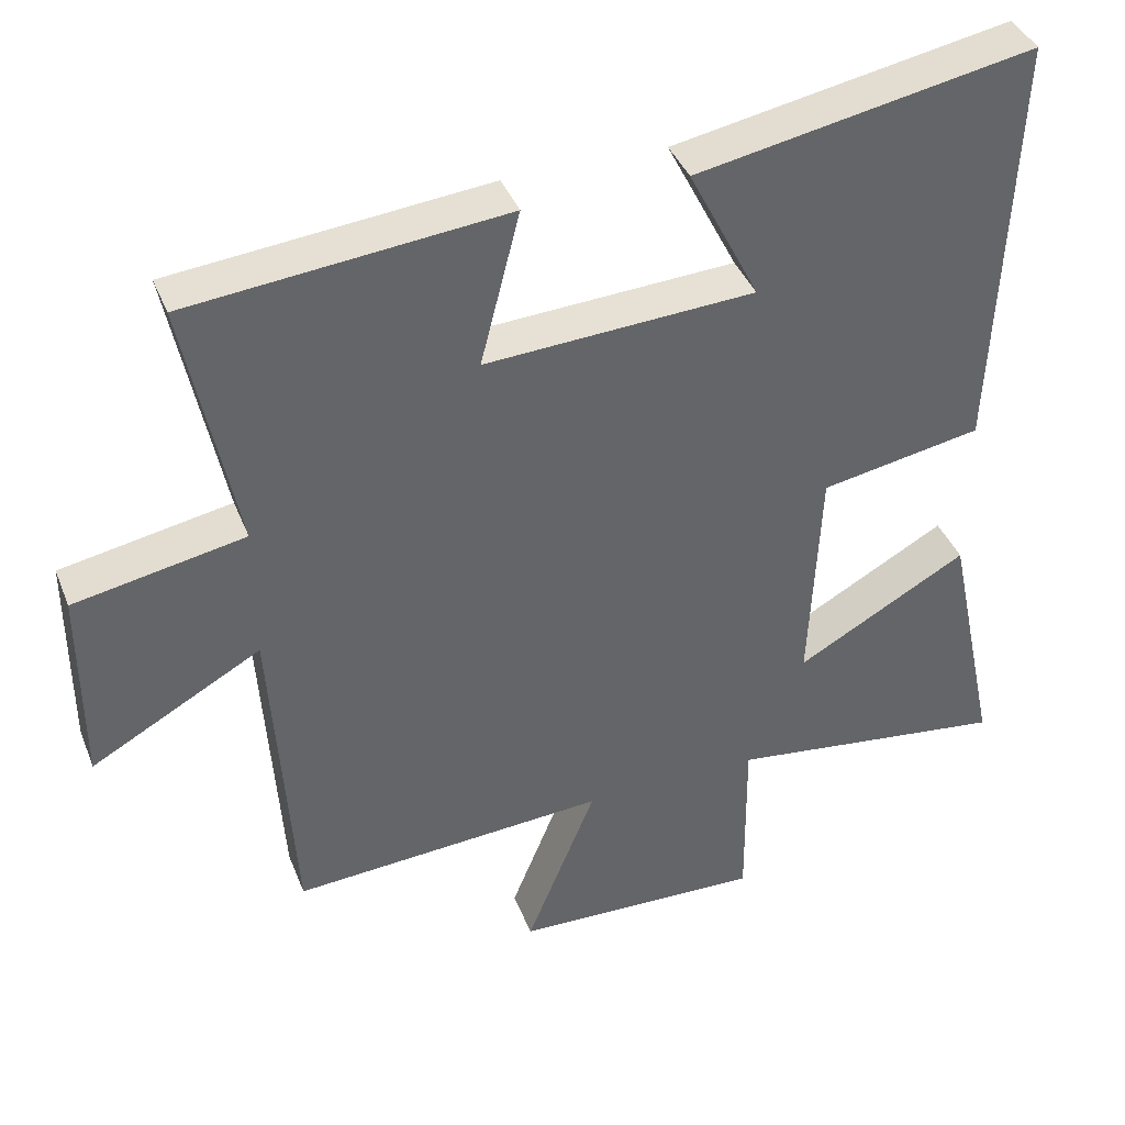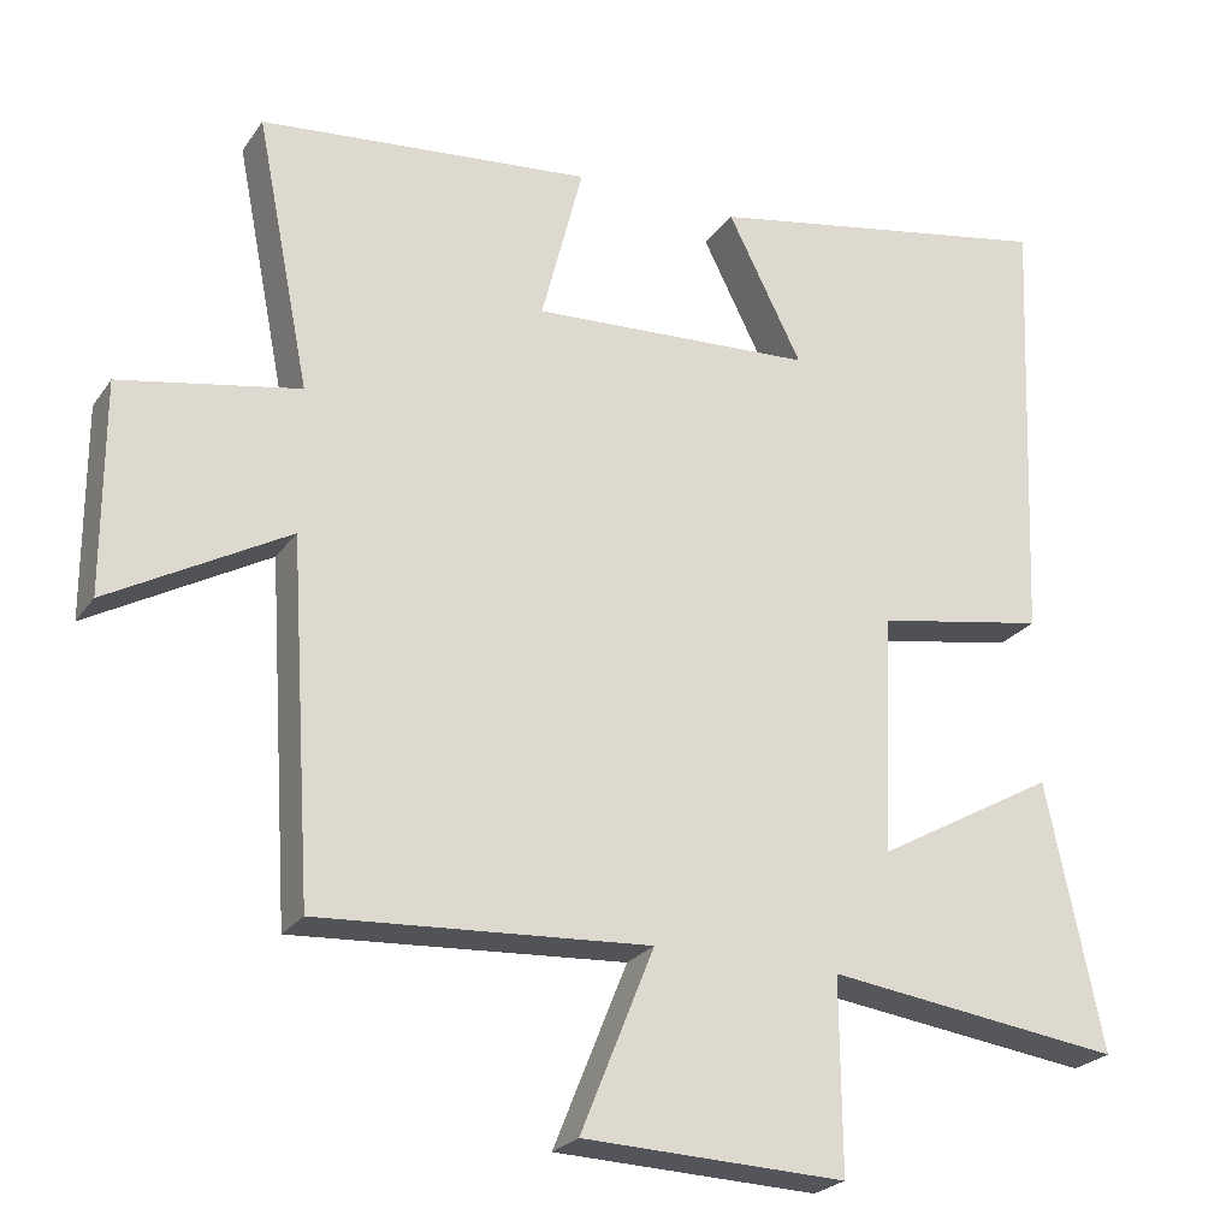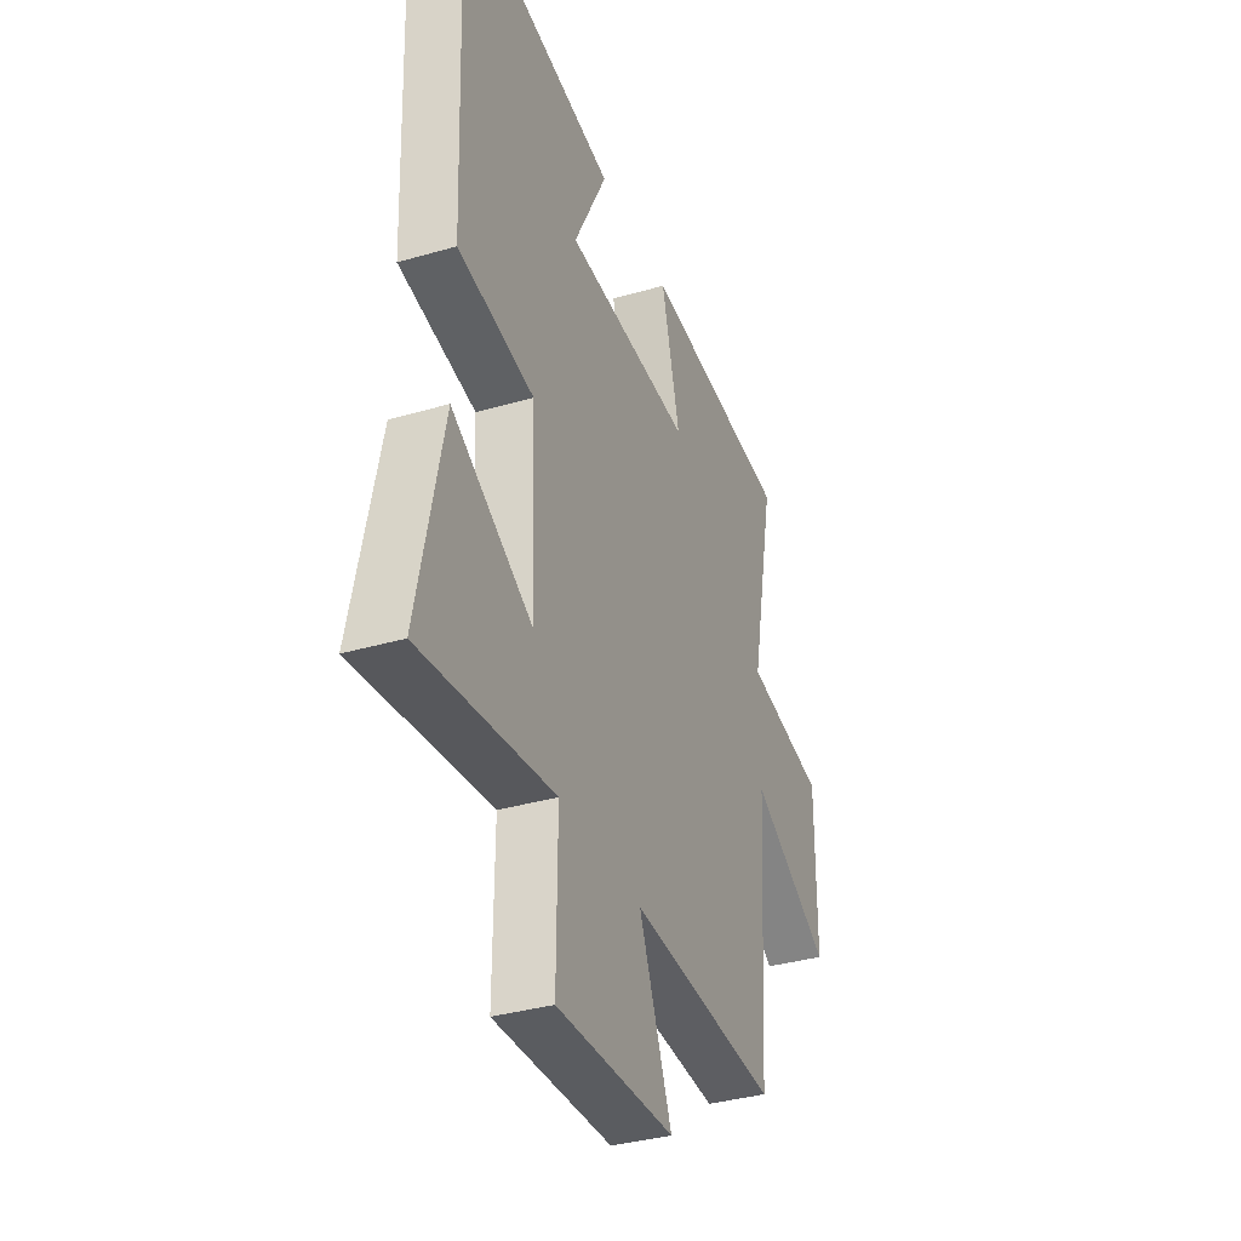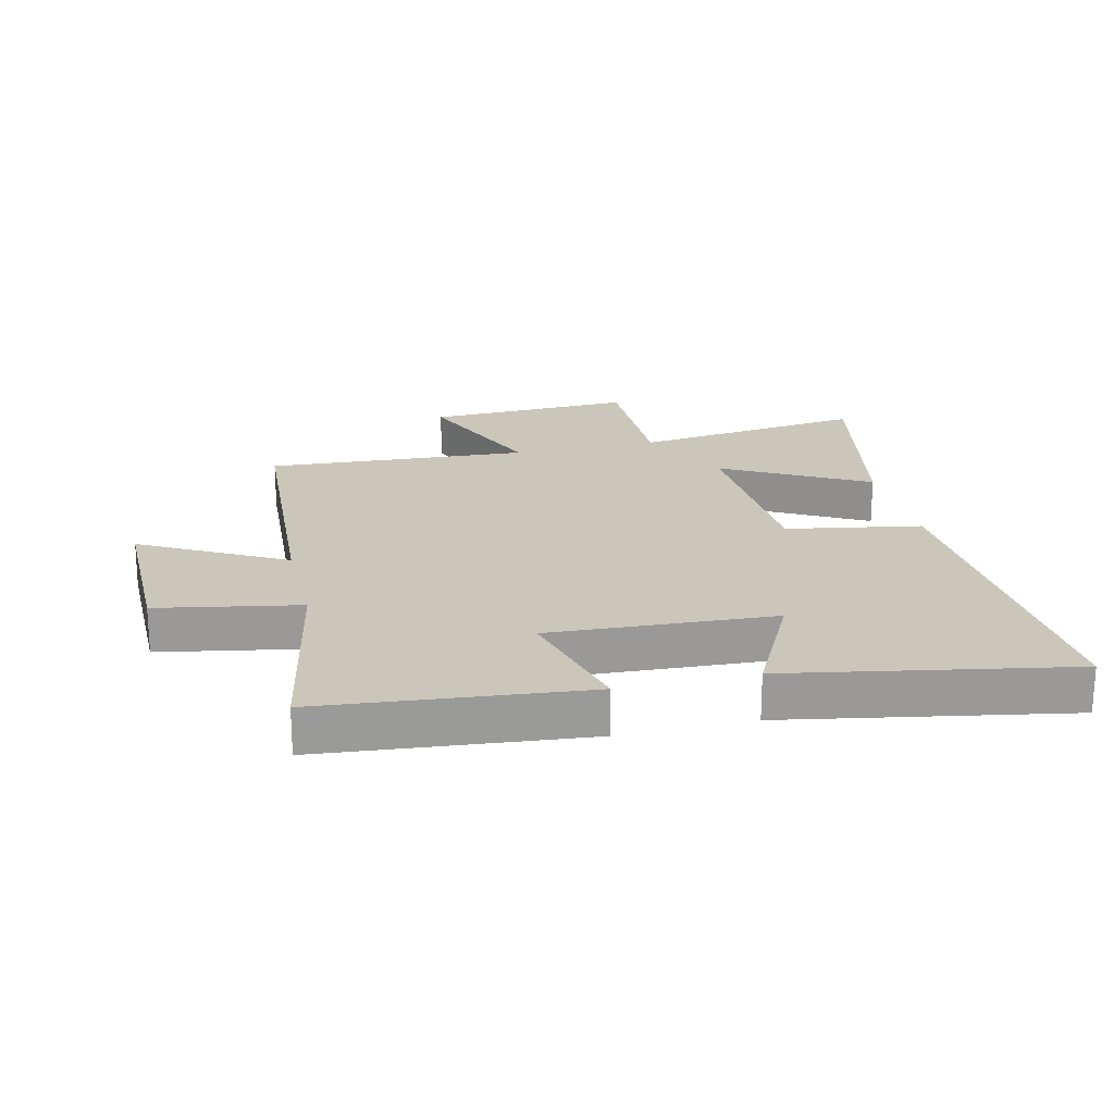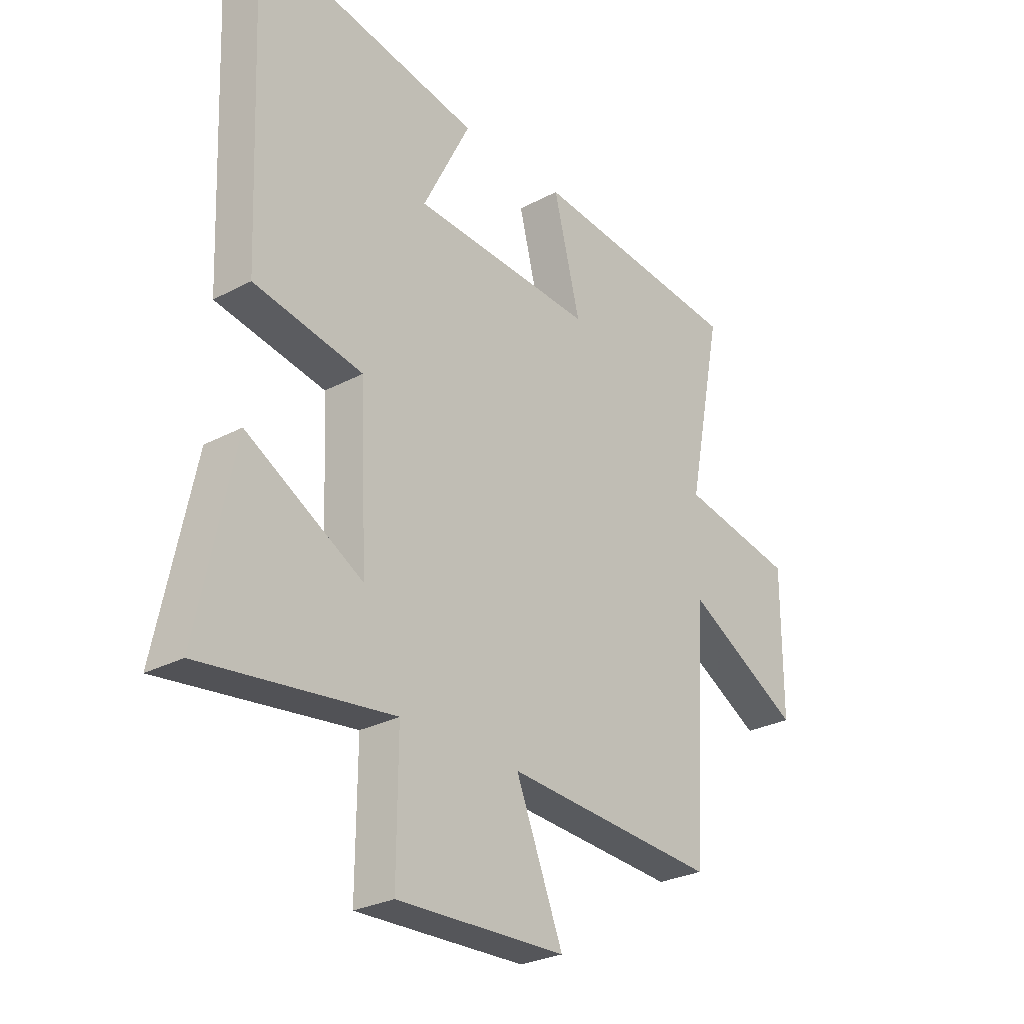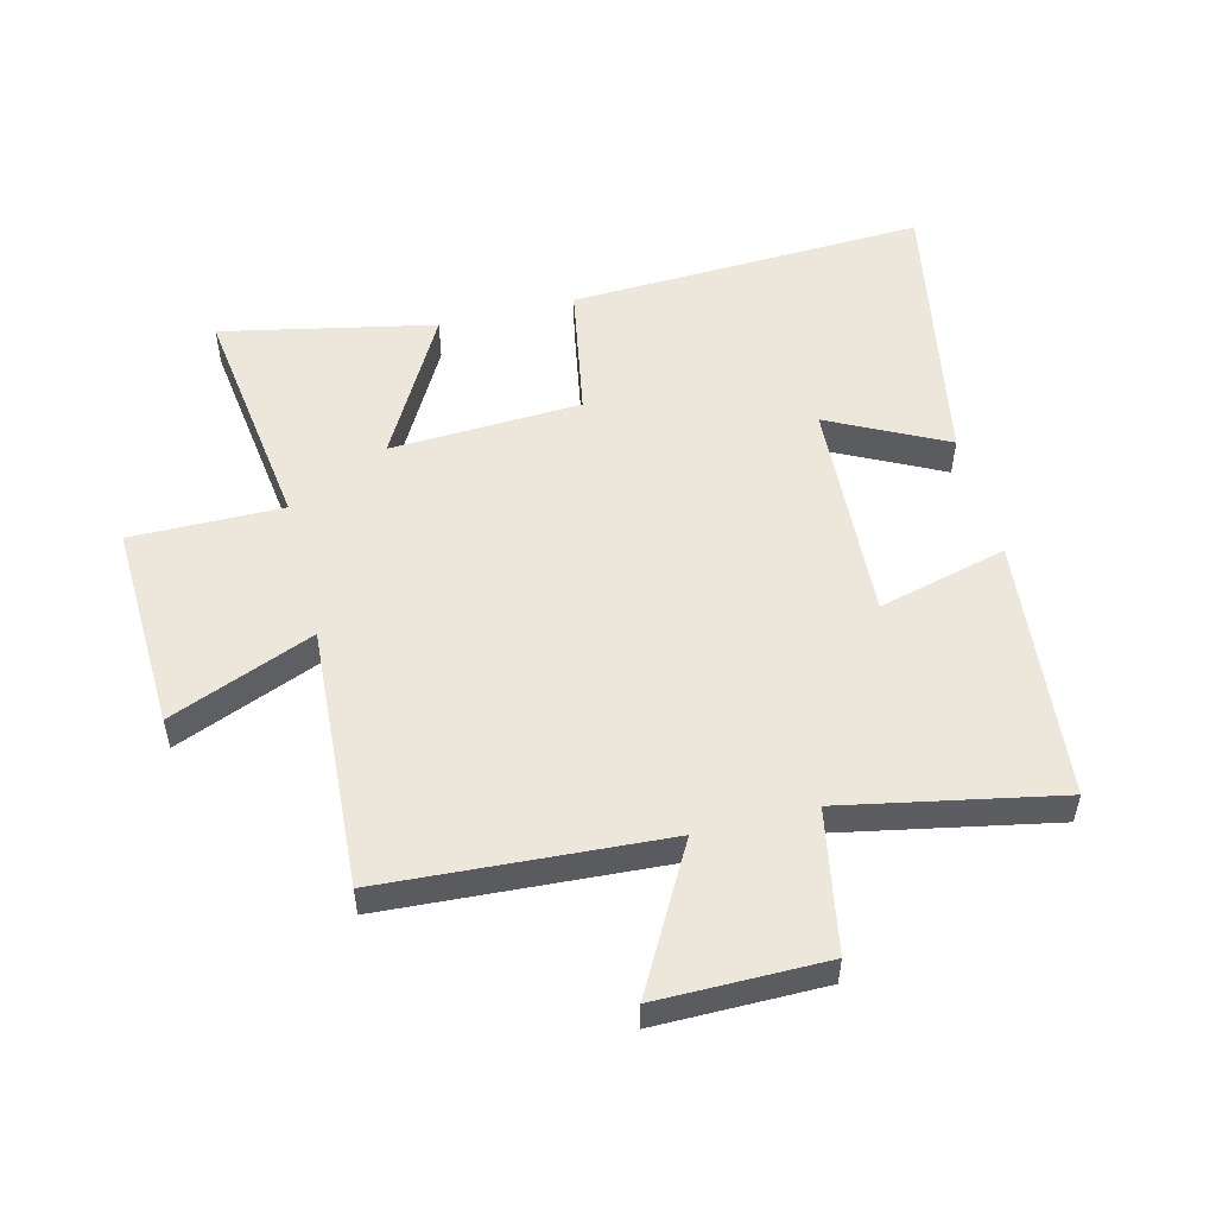
<metadata>
{"format":"obj","ext":"obj","renderer":"f3d","projection":"perspective","resolution":1024,"background":"white","views":[{"elev":39.8,"azim":-20.4,"up":"+Z"},{"elev":-24.1,"azim":-26.3,"up":"+Z"},{"elev":-35.9,"azim":110.9,"up":"+Z"},{"elev":21.2,"azim":-13.5,"up":"+Y"},{"elev":-27.7,"azim":129.1,"up":"+Z"},{"elev":53.1,"azim":-104.2,"up":"+Y"}]}
</metadata>
<code>
v -0.471 0.07 -0.527
v -0.5 0.07 -0.075
v -0.729 0.07 -0.202
v -0.729 0.07 0.068
v -0.5 0.07 0.111
v -0.569 0.07 0.458
v -0.144 0.07 0.5
v -0.197 0.07 0.292
v 0.165 0.07 0.312
v 0.07 0.07 0.5
v 0.523 0.07 0.584
v 0.5 0.07 0.01
v 0.283 0.07 -0.029
v 0.269 0.07 -0.337
v 0.5 0.07 -0.208
v 0.572 0.07 -0.55
v 0.193 0.07 -0.5
v 0.195 0.07 -0.745
v -0.141 0.07 -0.733
v -0.047 0.07 -0.5
v -0.471 0 -0.527
v -0.5 0 -0.075
v -0.729 0 -0.202
v -0.729 0 0.068
v -0.5 0 0.111
v -0.569 0 0.458
v -0.144 0 0.5
v -0.197 0 0.292
v 0.165 0 0.312
v 0.07 0 0.5
v 0.523 0 0.584
v 0.5 0 0.01
v 0.283 0 -0.029
v 0.269 0 -0.337
v 0.5 0 -0.208
v 0.572 0 -0.55
v 0.193 0 -0.5
v 0.195 0 -0.745
v -0.141 0 -0.733
v -0.047 0 -0.5
f 17 18 19 20
f 14 15 16 17
f 13 14 17 20
f 11 12 13
f 9 10 11
f 13 20 1
f 11 13 1
f 9 11 1
f 5 6 7 8
f 2 3 4 5
f 5 8 9
f 2 5 9
f 1 2 9
f 40 39 38 37
f 37 36 35 34
f 40 37 34 33
f 33 32 31
f 31 30 29
f 21 40 33
f 21 33 31
f 21 31 29
f 28 27 26 25
f 25 24 23 22
f 29 28 25
f 29 25 22
f 29 22 21
f 1 21 22 2
f 2 22 23 3
f 3 23 24 4
f 4 24 25 5
f 5 25 26 6
f 6 26 27 7
f 7 27 28 8
f 8 28 29 9
f 9 29 30 10
f 10 30 31 11
f 11 31 32 12
f 12 32 33 13
f 13 33 34 14
f 14 34 35 15
f 15 35 36 16
f 16 36 37 17
f 17 37 38 18
f 18 38 39 19
f 19 39 40 20
f 20 40 21 1

</code>
